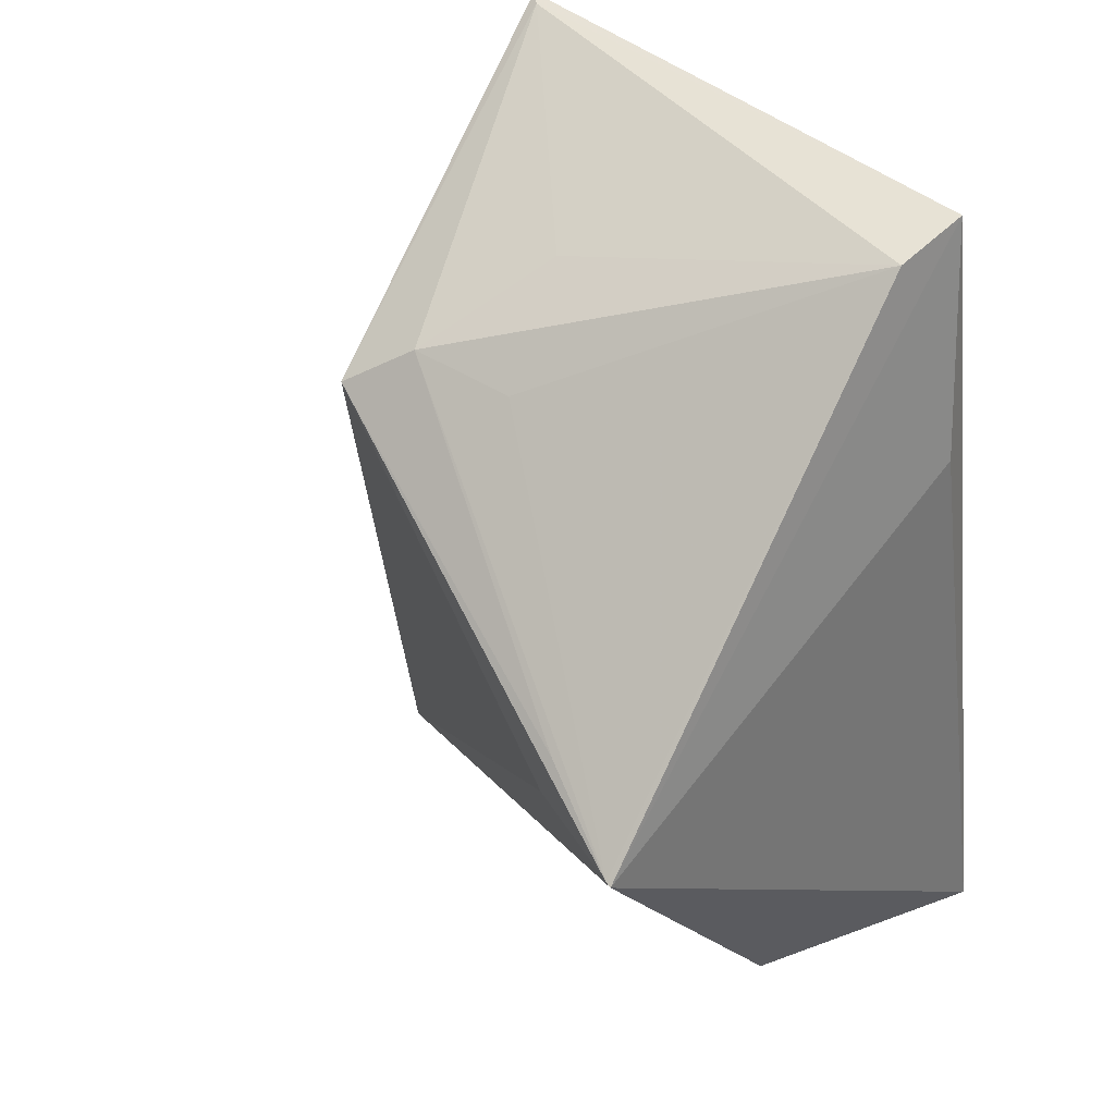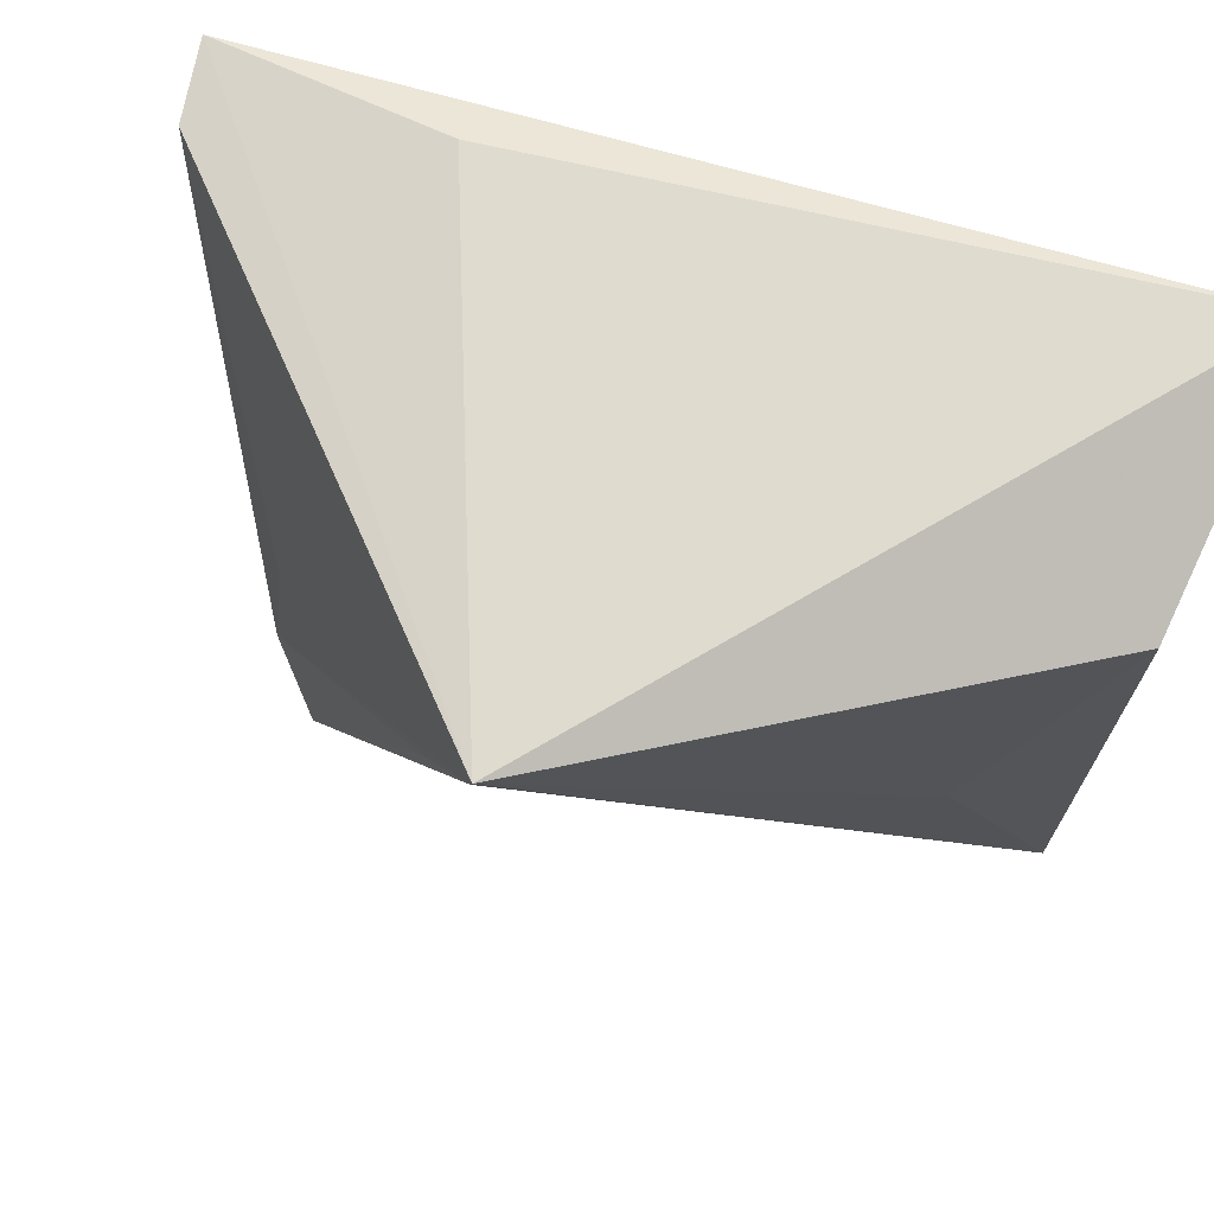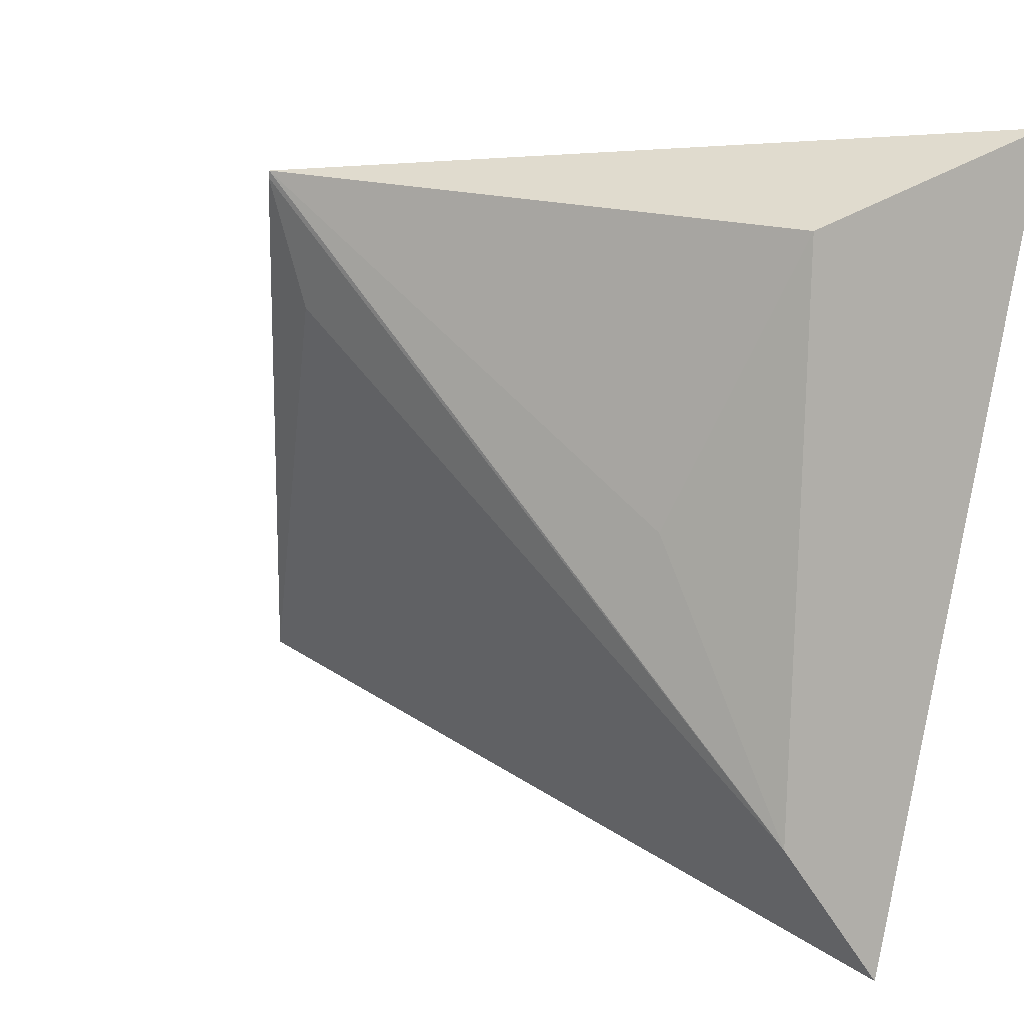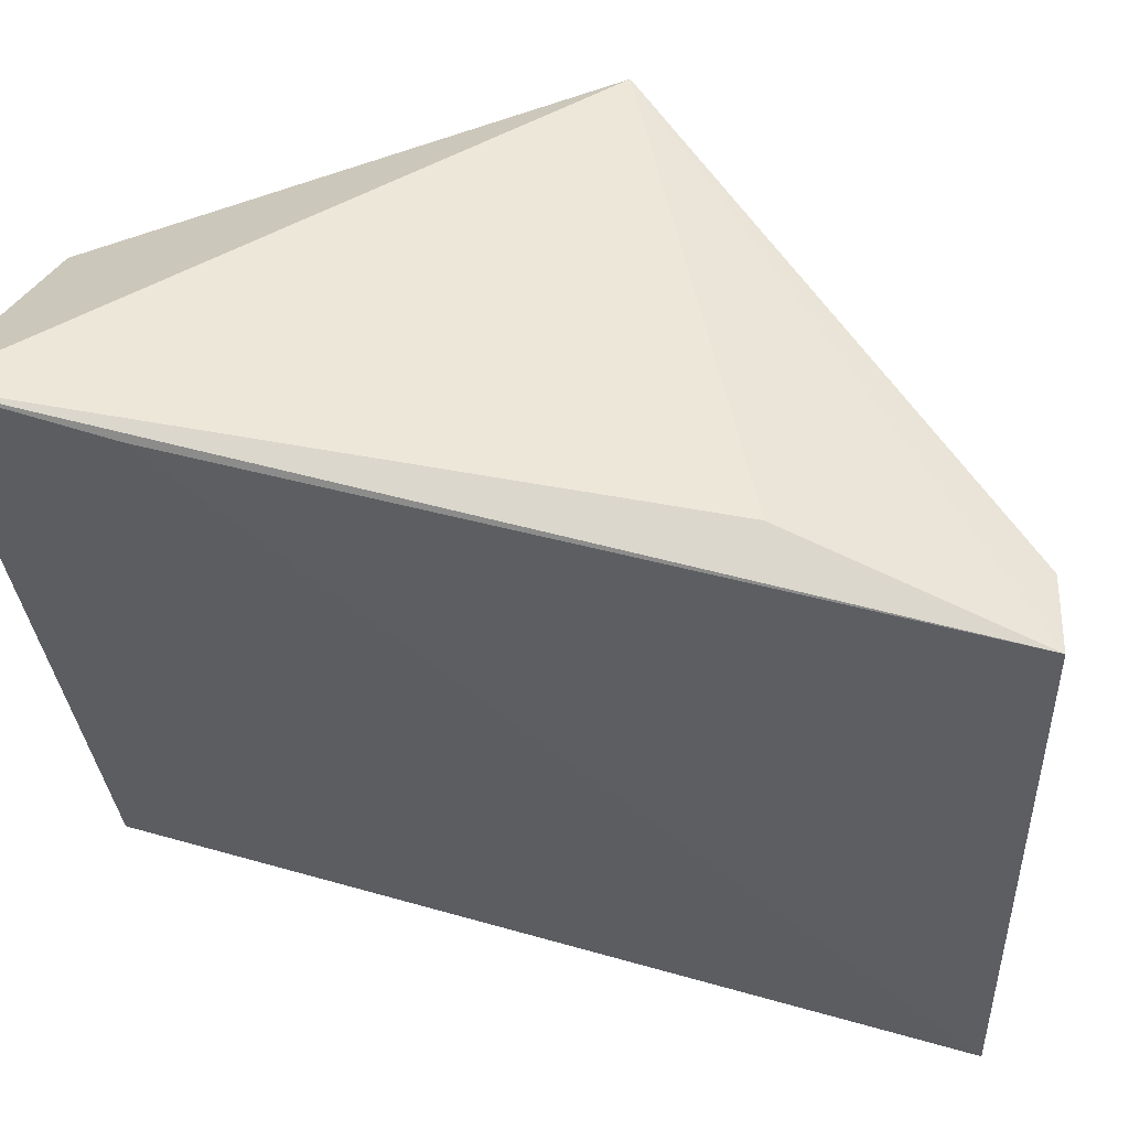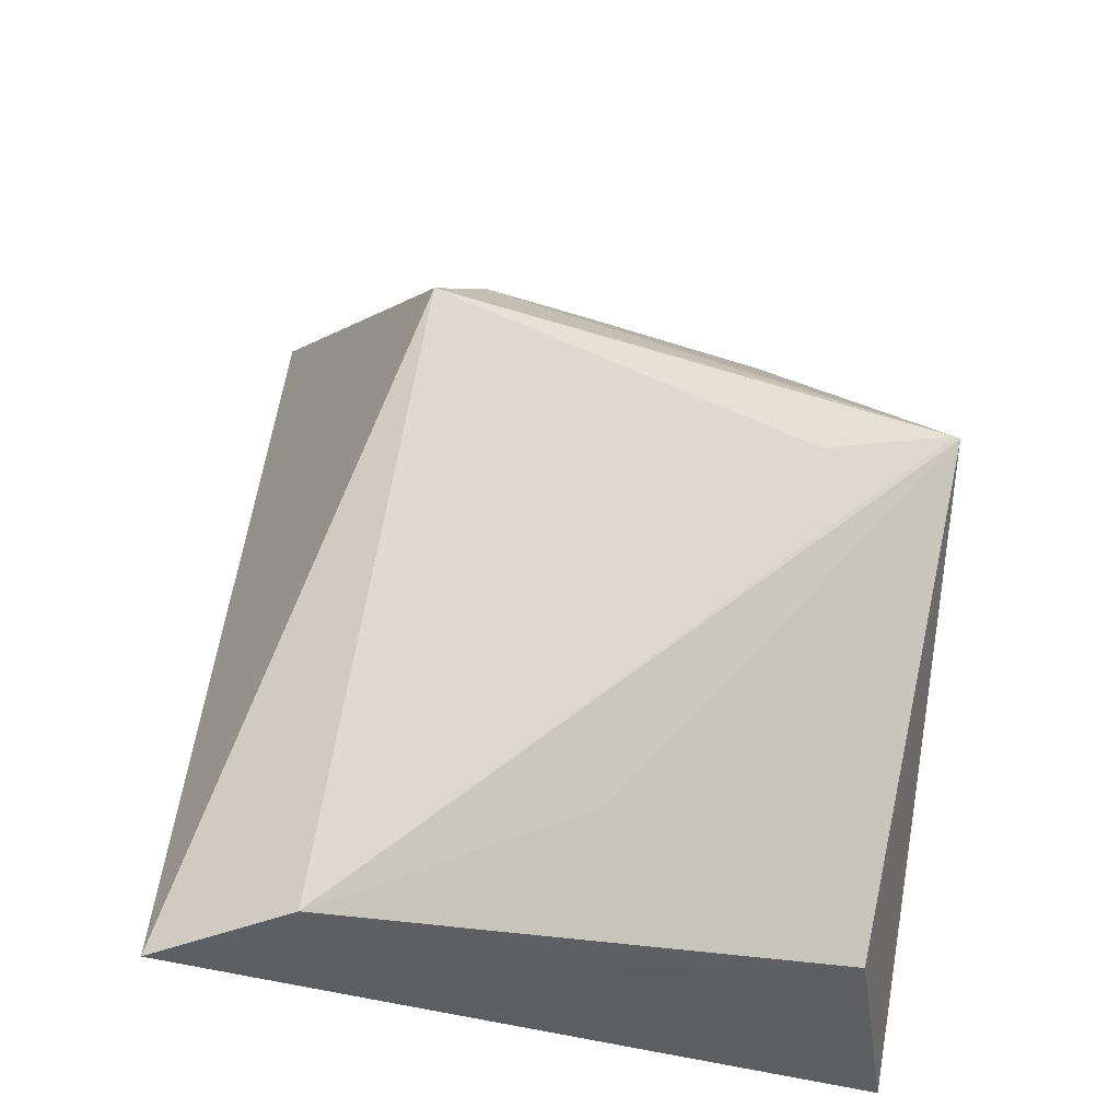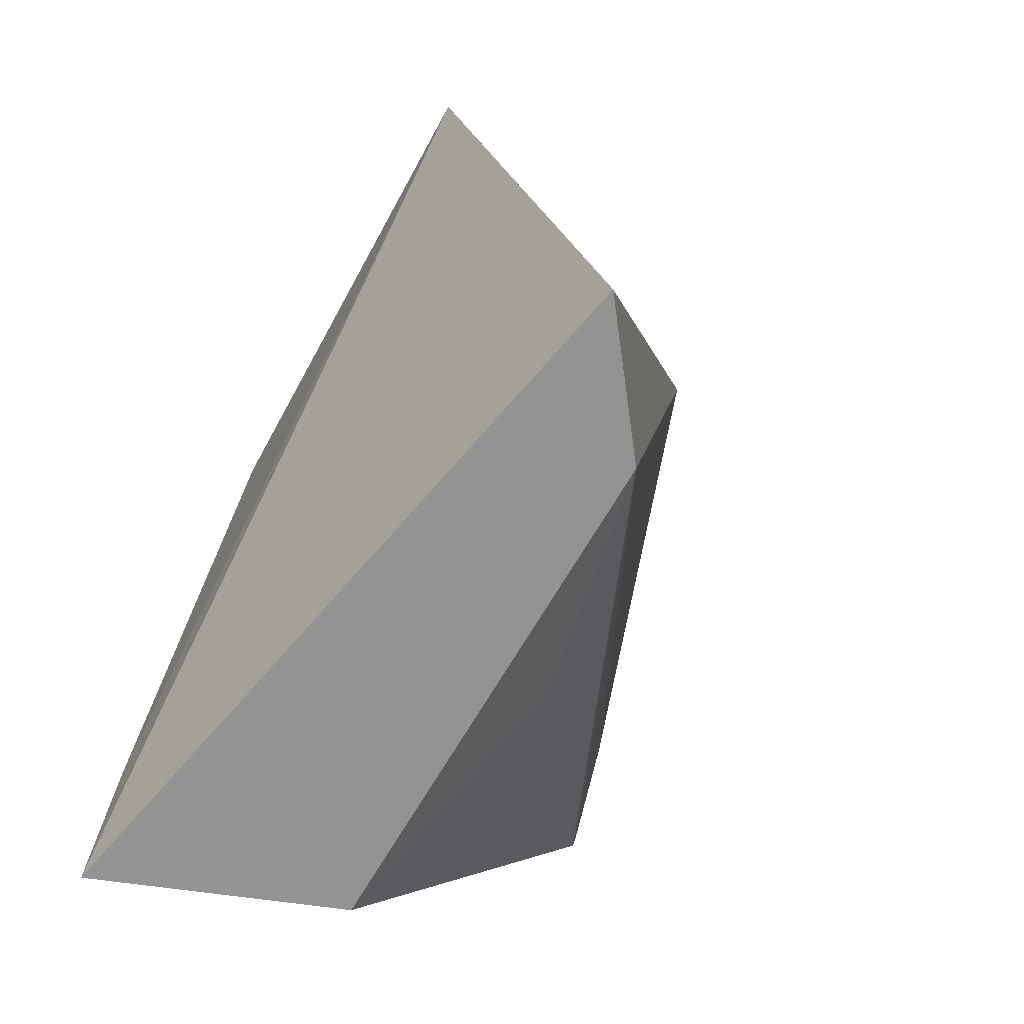
<metadata>
{"format":"obj","ext":"obj","renderer":"f3d","projection":"perspective","resolution":1024,"background":"white","views":[{"elev":43.0,"azim":135.4,"up":"+Z"},{"elev":70.5,"azim":111.3,"up":"+Y"},{"elev":9.6,"azim":145.9,"up":"+Y"},{"elev":47.6,"azim":-76.9,"up":"+Y"},{"elev":-35.1,"azim":80.1,"up":"+Z"},{"elev":-67.8,"azim":-28.7,"up":"+Z"}]}
</metadata>
<code>
v 0.4015 0.004419 0.1687
v 0.4999 0.1227 0.08415
v 0.4669 0.04003 0.1362
v 0.4016 0.1103 0.1688
v 0.3968 0.1313 4.147e-05
v 0.4171 0.11 0.166
v 0.3971 0.1261 0.03061
v 0.4087 0.1199 0.1233
v 0.4279 -0.01438 0.002755
v 0.463 0.06086 0.1351
v 0.4036 0.007293 0.1683
v 0.5 0.1238 0.08373
v 0.4755 0.02874 0.1272
v 0.4418 0.0516 0.1505
v 0.4448 0.1153 0.003146
v 0.4477 0.01217 0.004163
v 0.4933 0.1025 0.09529
v 0.4602 0.0646 0.0231
v 0.4931 0.09956 0.08366
f 7 5 1
f 7 1 4
f 7 4 5
f 8 5 4
f 9 1 5
f 10 6 3
f 10 3 2
f 10 2 6
f 11 6 4
f 11 4 1
f 12 5 8
f 12 6 2
f 12 8 4
f 12 4 6
f 13 1 9
f 13 11 1
f 13 3 11
f 14 11 3
f 14 3 6
f 14 6 11
f 15 9 5
f 15 5 12
f 16 12 2
f 16 9 15
f 16 13 9
f 17 13 2
f 17 2 3
f 17 3 13
f 18 16 15
f 18 15 12
f 18 12 16
f 19 16 2
f 19 2 13
f 19 13 16

</code>
